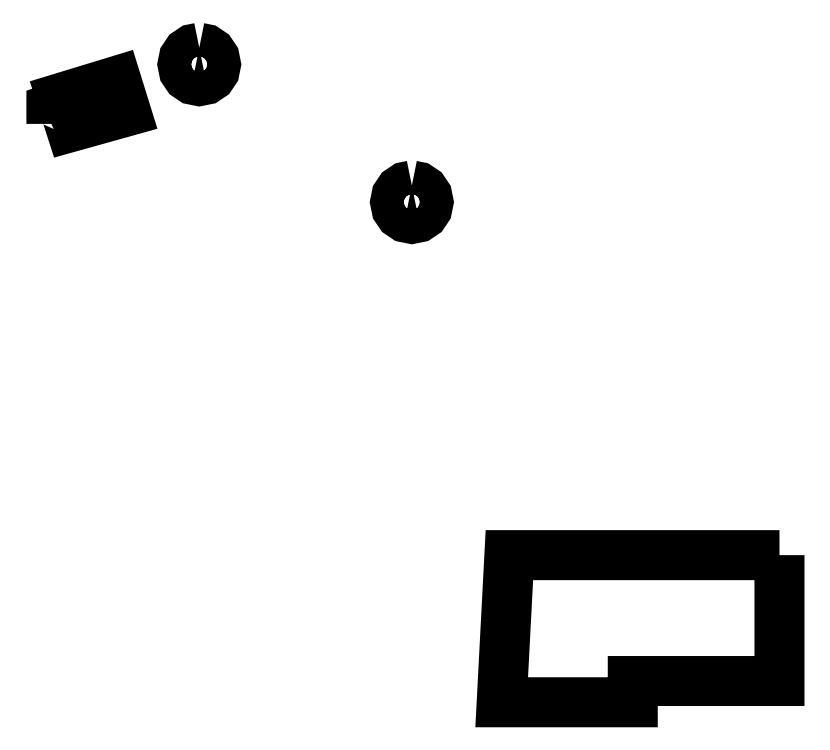
<metadata>
{"format":"dxf","ext":"dxf","renderer":"ezdxf+matplotlib","layout":"modelspace","background":"white","min_lineweight":24,"dpi":150}
</metadata>
<code>
0
SECTION
2
ENTITIES
0
LWPOLYLINE
8
Layer_1
90
10
70
0
10
198.6
20
195.6
30
0
10
198.6
20
198.1
30
0
10
200.5
20
198.8
30
0
10
200.2
20
199.8
30
0
10
208.9
20
202.4
30
0
10
210.4
20
197.6
30
0
10
201.6
20
195.1
30
0
10
201.1
20
196.8
30
0
10
198.6
20
195.6
30
0
10
198.6
20
195.6
30
0
0
LWPOLYLINE
8
Layer_1
90
8
70
0
10
314.2
20
127.2
30
0
10
271.3
20
127.2
30
0
10
270.1
20
103.9
30
0
10
290.9
20
103.9
30
0
10
290.9
20
107.2
30
0
10
314.2
20
107.2
30
0
10
314.2
20
127.2
30
0
10
314.2
20
127.2
30
0
0
LWPOLYLINE
8
Layer_1
90
17
70
0
10
255.8
20
185.9
30
0
10
256.8
20
185.7
30
0
10
257.7
20
185.1
30
0
10
258.2
20
184.3
30
0
10
258.5
20
183.2
30
0
10
258.2
20
182.2
30
0
10
257.7
20
181.4
30
0
10
256.8
20
180.8
30
0
10
255.8
20
180.6
30
0
10
254.8
20
180.8
30
0
10
253.9
20
181.4
30
0
10
253.4
20
182.2
30
0
10
253.2
20
183.2
30
0
10
253.4
20
184.3
30
0
10
253.9
20
185.1
30
0
10
254.8
20
185.7
30
0
10
255.8
20
185.9
30
0
0
LWPOLYLINE
8
Layer_1
90
17
70
0
10
222.1
20
207.7
30
0
10
223.1
20
207.5
30
0
10
223.9
20
207
30
0
10
224.5
20
206.1
30
0
10
224.7
20
205.1
30
0
10
224.5
20
204.1
30
0
10
223.9
20
203.2
30
0
10
223.1
20
202.7
30
0
10
222.1
20
202.4
30
0
10
221
20
202.7
30
0
10
220.2
20
203.2
30
0
10
219.6
20
204.1
30
0
10
219.4
20
205.1
30
0
10
219.6
20
206.1
30
0
10
220.2
20
207
30
0
10
221
20
207.5
30
0
10
222.1
20
207.7
30
0
0
ENDSEC
0
EOF

</code>
